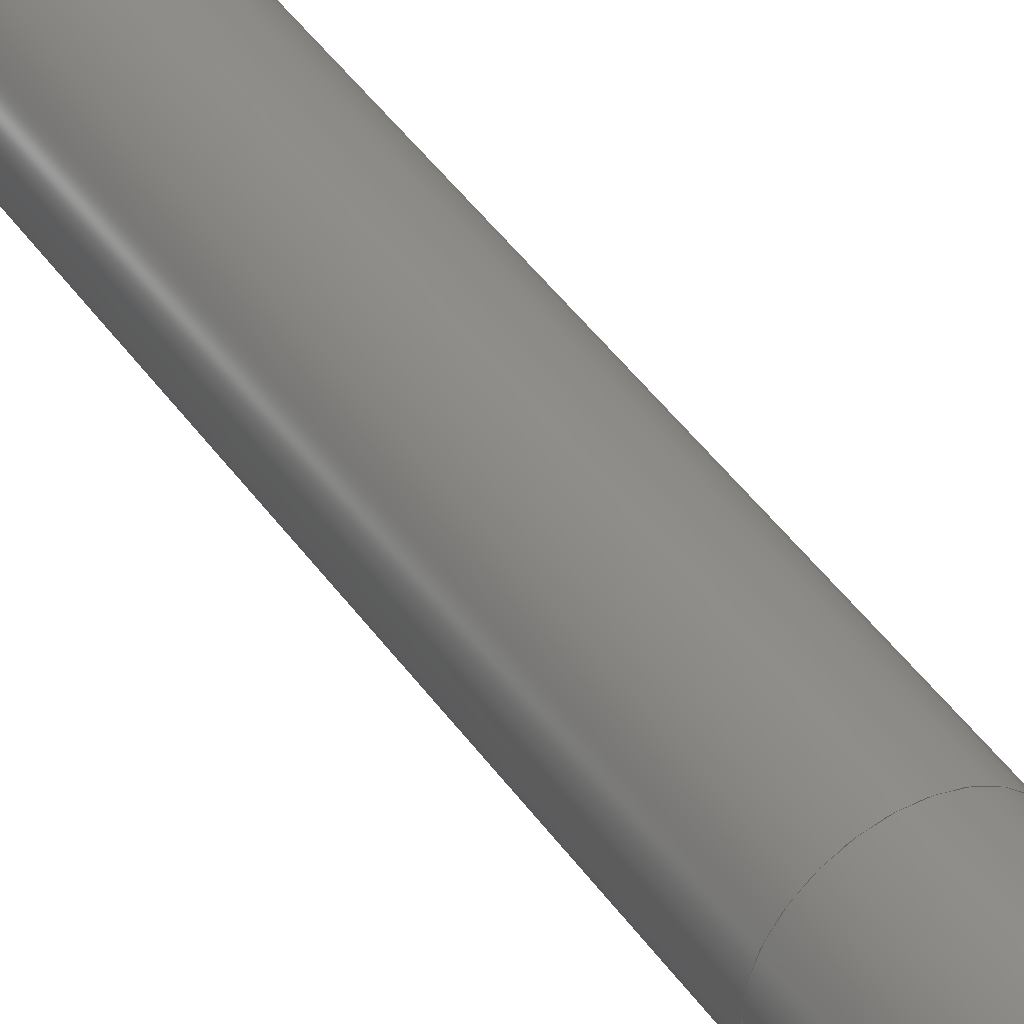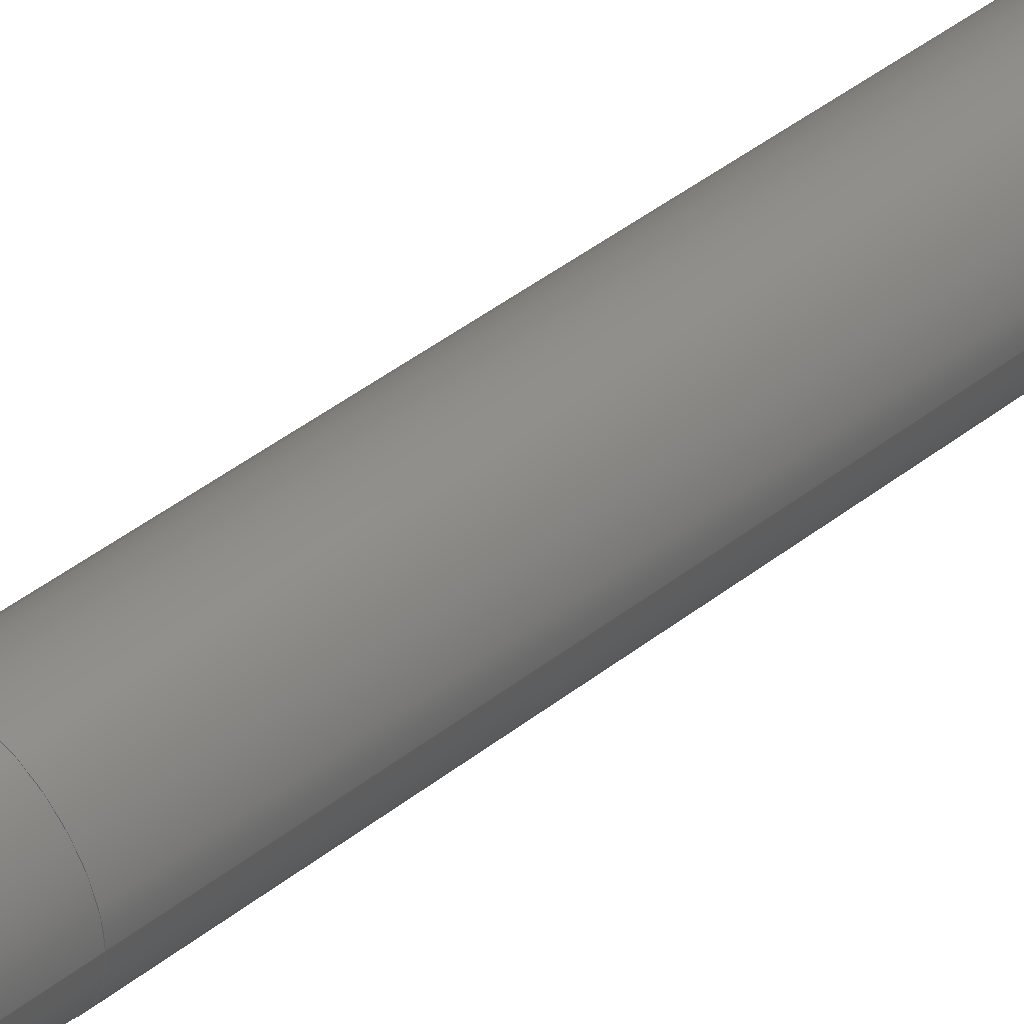
<metadata>
{"format":"iges","ext":"iges","renderer":"f3d","projection":"perspective","resolution":1024,"background":"white","views":[{"elev":42.5,"azim":-31.7,"up":"+Y"},{"elev":41.6,"azim":46.2,"up":"+Y"}]}
</metadata>
<code>

,,31HOpen CASCADE IGES processor 6.8,13HFilename.iges,
16HOpen CASCADE 6.8,31HOpen CASCADE IGES processor 6.8,32,308,15,308,15,
,1,2,2HMM,1,0.01,15H2.015e+07,1.193e-07,59.02,,,11,0,
15H2.015e+07,;
     402       1       0       0       0       0       0       000000000
     402       0       0       1       1                               0
     144       2       0       0       0       0       0       000020000
     144       0       0       1       0                               0
     108       3       0       0       0       0       0       000010000
     108       0       0       1       0                               0
     142       4       0       0       0       0       0       000010500
     142       0       0       1       0                               0
     100       5       0       0       0       0      11       000010000
     100       0       0       1       0                               0
     124       6       0       0       0       0       0       000000000
     124       0       0       2       0                               0
     144       8       0       0       0       0       0       000020000
     144       0       0       1       0                               0
     120       9       0       0       0       0      17       000010000
     120       0       0       1       0                               0
     124      10       0       0       0       0       0       000000000
     124       0       0       2       0                               0
     110      12       0       0       0       0       0       000010000
     110       0       0       1       0                               0
     110      13       0       0       0       0       0       000010000
     110       0       0       1       0                               0
     142      14       0       0       0       0       0       000010500
     142       0       0       1       0                               0
     102      15       0       0       0       0       0       000010000
     102       0       0       1       0                               0
     110      16       0       0       0       0       0       000010000
     110       0       0       2       0                               0
     110      18       0       0       0       0       0       000010000
     110       0       0       1       0                               0
     110      19       0       0       0       0       0       000010000
     110       0       0       1       0                               0
     110      20       0       0       0       0       0       000010000
     110       0       0       2       0                               0
     102      22       0       0       0       0       0       000010000
     102       0       0       1       0                               0
     110      23       0       0       0       0       0       000010000
     110       0       0       1       0                               0
     100      24       0       0       0       0      41       000010000
     100       0       0       1       0                               0
     124      25       0       0       0       0       0       000000000
     124       0       0       2       0                               0
     110      27       0       0       0       0       0       000010000
     110       0       0       1       0                               0
     100      28       0       0       0       0      47       000010000
     100       0       0       1       0                               0
     124      29       0       0       0       0       0       000000000
     124       0       0       2       0                               0
     144      31       0       0       0       0       0       000020000
     144       0       0       1       0                               0
     120      32       0       0       0       0       0       000010000
     120       0       0       1       0                               0
     110      33       0       0       0       0       0       000010000
     110       0       0       1       0                               0
     110      34       0       0       0       0       0       000010000
     110       0       0       1       0                               0
     142      35       0       0       0       0       0       000010500
     142       0       0       1       0                               0
     102      36       0       0       0       0       0       000010000
     102       0       0       1       0                               0
     110      37       0       0       0       0       0       000010000
     110       0       0       2       0                               0
     110      39       0       0       0       0       0       000010000
     110       0       0       2       0                               0
     110      41       0       0       0       0       0       000010000
     110       0       0       1       0                               0
     110      42       0       0       0       0       0       000010000
     110       0       0       1       0                               0
     110      43       0       0       0       0       0       000010000
     110       0       0       2       0                               0
     110      45       0       0       0       0       0       000010000
     110       0       0       2       0                               0
     110      47       0       0       0       0       0       000010000
     110       0       0       2       0                               0
     110      49       0       0       0       0       0       000010000
     110       0       0       2       0                               0
     110      51       0       0       0       0       0       000010000
     110       0       0       2       0                               0
     110      53       0       0       0       0       0       000010000
     110       0       0       2       0                               0
     110      55       0       0       0       0       0       000010000
     110       0       0       2       0                               0
     110      57       0       0       0       0       0       000010000
     110       0       0       2       0                               0
     110      59       0       0       0       0       0       000010000
     110       0       0       2       0                               0
     110      61       0       0       0       0       0       000010000
     110       0       0       2       0                               0
     110      63       0       0       0       0       0       000010000
     110       0       0       2       0                               0
     110      65       0       0       0       0       0       000010000
     110       0       0       2       0                               0
     102      67       0       0       0       0       0       000010000
     102       0       0       2       0                               0
     100      69       0       0       0       0      97       000010000
     100       0       0       2       0                               0
     124      71       0       0       0       0       0       000000000
     124       0       0       2       0                               0
     110      73       0       0       0       0       0       000010000
     110       0       0       1       0                               0
     100      74       0       0       0       0     103       000010000
     100       0       0       1       0                               0
     124      75       0       0       0       0       0       000000000
     124       0       0       2       0                               0
     110      77       0       0       0       0       0       000010000
     110       0       0       1       0                               0
     100      78       0       0       0       0     109       000010000
     100       0       0       1       0                               0
     124      79       0       0       0       0       0       000000000
     124       0       0       2       0                               0
     100      81       0       0       0       0     113       000010000
     100       0       0       2       0                               0
     124      83       0       0       0       0       0       000000000
     124       0       0       2       0                               0
     100      85       0       0       0       0     117       000010000
     100       0       0       2       0                               0
     124      87       0       0       0       0       0       000000000
     124       0       0       2       0                               0
     100      89       0       0       0       0     121       000010000
     100       0       0       2       0                               0
     124      91       0       0       0       0       0       000000000
     124       0       0       2       0                               0
     100      93       0       0       0       0     125       000010000
     100       0       0       2       0                               0
     124      95       0       0       0       0       0       000000000
     124       0       0       2       0                               0
     100      97       0       0       0       0     129       000010000
     100       0       0       2       0                               0
     124      99       0       0       0       0       0       000000000
     124       0       0       2       0                               0
     100     101       0       0       0       0     133       000010000
     100       0       0       2       0                               0
     124     103       0       0       0       0       0       000000000
     124       0       0       2       0                               0
     100     105       0       0       0       0     137       000010000
     100       0       0       2       0                               0
     124     107       0       0       0       0       0       000000000
     124       0       0       2       0                               0
     100     109       0       0       0       0     141       000010000
     100       0       0       2       0                               0
     124     111       0       0       0       0       0       000000000
     124       0       0       2       0                               0
     100     113       0       0       0       0     145       000010000
     100       0       0       2       0                               0
     124     115       0       0       0       0       0       000000000
     124       0       0       2       0                               0
     100     117       0       0       0       0     149       000010000
     100       0       0       2       0                               0
     124     119       0       0       0       0       0       000000000
     124       0       0       2       0                               0
     100     121       0       0       0       0     153       000010000
     100       0       0       2       0                               0
     124     123       0       0       0       0       0       000000000
     124       0       0       2       0                               0
     144     125       0       0       0       0       0       000020000
     144       0       0       1       0                               0
     108     126       0       0       0       0       0       000010000
     108       0       0       1       0                               0
     142     127       0       0       0       0       0       000010500
     142       0       0       1       0                               0
     102     128       0       0       0       0       0       000010000
     102       0       0       1       0                               0
     110     129       0       0       0       0       0       000010000
     110       0       0       1       0                               0
     110     130       0       0       0       0       0       000010000
     110       0       0       1       0                               0
     110     131       0       0       0       0       0       000010000
     110       0       0       1       0                               0
     110     132       0       0       0       0       0       000010000
     110       0       0       1       0                               0
     110     133       0       0       0       0       0       000010000
     110       0       0       1       0                               0
     110     134       0       0       0       0       0       000010000
     110       0       0       1       0                               0
     142     135       0       0       0       0       0       000010500
     142       0       0       1       0                               0
     102     136       0       0       0       0       0       000010000
     102       0       0       1       0                               0
     100     137       0       0       0       0     181       000010000
     100       0       0       1       0                               0
     124     138       0       0       0       0       0       000000000
     124       0       0       2       0                               0
     100     140       0       0       0       0     185       000010000
     100       0       0       2       0                               0
     124     142       0       0       0       0       0       000000000
     124       0       0       2       0                               0
     100     144       0       0       0       0     189       000010000
     100       0       0       2       0                               0
     124     146       0       0       0       0       0       000000000
     124       0       0       2       0                               0
     100     148       0       0       0       0     193       000010000
     100       0       0       2       0                               0
     124     150       0       0       0       0       0       000000000
     124       0       0       2       0                               0
     100     152       0       0       0       0     197       000010000
     100       0       0       2       0                               0
     124     154       0       0       0       0       0       000000000
     124       0       0       2       0                               0
     100     156       0       0       0       0     201       000010000
     100       0       0       2       0                               0
     124     158       0       0       0       0       0       000000000
     124       0       0       2       0                               0
     100     160       0       0       0       0     205       000010000
     100       0       0       2       0                               0
     124     162       0       0       0       0       0       000000000
     124       0       0       2       0                               0
     100     164       0       0       0       0     209       000010000
     100       0       0       2       0                               0
     124     166       0       0       0       0       0       000000000
     124       0       0       2       0                               0
     100     168       0       0       0       0     213       000010000
     100       0       0       2       0                               0
     124     170       0       0       0       0       0       000000000
     124       0       0       2       0                               0
     100     172       0       0       0       0     217       000010000
     100       0       0       2       0                               0
     124     174       0       0       0       0       0       000000000
     124       0       0       2       0                               0
     100     176       0       0       0       0     221       000010000
     100       0       0       2       0                               0
     124     178       0       0       0       0       0       000000000
     124       0       0       2       0                               0
     100     180       0       0       0       0     225       000010000
     100       0       0       2       0                               0
     124     182       0       0       0       0       0       000000000
     124       0       0       2       0                               0
     100     184       0       0       0       0     229       000010000
     100       0       0       2       0                               0
     124     186       0       0       0       0       0       000000000
     124       0       0       2       0                               0
     144     188       0       0       0       0       0       000020000
     144       0       0       1       0                               0
     108     189       0       0       0       0       0       000010000
     108       0       0       2       0                               0
     142     191       0       0       0       0       0       000010500
     142       0       0       1       0                               0
     102     192       0       0       0       0       0       000010000
     102       0       0       1       0                               0
     110     193       0       0       0       0       0       000010000
     110       0       0       1       0                               0
     110     194       0       0       0       0       0       000010000
     110       0       0       1       0                               0
     110     195       0       0       0       0       0       000010000
     110       0       0       1       0                               0
     110     196       0       0       0       0       0       000010000
     110       0       0       1       0                               0
     144     197       0       0       0       0       0       000020000
     144       0       0       1       0                               0
     108     198       0       0       0       0       0       000010000
     108       0       0       2       0                               0
     142     200       0       0       0       0       0       000010500
     142       0       0       1       0                               0
     102     201       0       0       0       0       0       000010000
     102       0       0       1       0                               0
     110     202       0       0       0       0       0       000010000
     110       0       0       2       0                               0
     110     204       0       0       0       0       0       000010000
     110       0       0       1       0                               0
     110     205       0       0       0       0       0       000010000
     110       0       0       1       0                               0
     110     206       0       0       0       0       0       000010000
     110       0       0       2       0                               0
     144     208       0       0       0       0       0       000020000
     144       0       0       1       0                               0
     108     209       0       0       0       0       0       000010000
     108       0       0       2       0                               0
     142     211       0       0       0       0       0       000010500
     142       0       0       1       0                               0
     102     212       0       0       0       0       0       000010000
     102       0       0       1       0                               0
     110     213       0       0       0       0       0       000010000
     110       0       0       2       0                               0
     110     215       0       0       0       0       0       000010000
     110       0       0       1       0                               0
     110     216       0       0       0       0       0       000010000
     110       0       0       1       0                               0
     110     217       0       0       0       0       0       000010000
     110       0       0       2       0                               0
     144     219       0       0       0       0       0       000020000
     144       0       0       1       0                               0
     108     220       0       0       0       0       0       000010000
     108       0       0       2       0                               0
     142     222       0       0       0       0       0       000010500
     142       0       0       1       0                               0
     102     223       0       0       0       0       0       000010000
     102       0       0       1       0                               0
     110     224       0       0       0       0       0       000010000
     110       0       0       1       0                               0
     110     225       0       0       0       0       0       000010000
     110       0       0       1       0                               0
     110     226       0       0       0       0       0       000010000
     110       0       0       1       0                               0
     110     227       0       0       0       0       0       000010000
     110       0       0       1       0                               0
     144     228       0       0       0       0       0       000020000
     144       0       0       1       0                               0
     108     229       0       0       0       0       0       000010000
     108       0       0       2       0                               0
     142     231       0       0       0       0       0       000010500
     142       0       0       1       0                               0
     102     232       0       0       0       0       0       000010000
     102       0       0       1       0                               0
     110     233       0       0       0       0       0       000010000
     110       0       0       2       0                               0
     110     235       0       0       0       0       0       000010000
     110       0       0       2       0                               0
     110     237       0       0       0       0       0       000010000
     110       0       0       1       0                               0
     110     238       0       0       0       0       0       000010000
     110       0       0       1       0                               0
     144     239       0       0       0       0       0       000020000
     144       0       0       1       0                               0
     108     240       0       0       0       0       0       000010000
     108       0       0       2       0                               0
     142     242       0       0       0       0       0       000010500
     142       0       0       1       0                               0
     102     243       0       0       0       0       0       000010000
     102       0       0       1       0                               0
     110     244       0       0       0       0       0       000010000
     110       0       0       2       0                               0
     110     246       0       0       0       0       0       000010000
     110       0       0       2       0                               0
     110     248       0       0       0       0       0       000010000
     110       0       0       1       0                               0
     110     249       0       0       0       0       0       000010000
     110       0       0       1       0                               0
     144     250       0       0       0       0       0       000020000
     144       0       0       1       0                               0
     108     251       0       0       0       0       0       000010000
     108       0       0       2       0                               0
     142     253       0       0       0       0       0       000010500
     142       0       0       1       0                               0
     102     254       0       0       0       0       0       000010000
     102       0       0       1       0                               0
     110     255       0       0       0       0       0       000010000
     110       0       0       2       0                               0
     110     257       0       0       0       0       0       000010000
     110       0       0       2       0                               0
     110     259       0       0       0       0       0       000010000
     110       0       0       1       0                               0
     110     260       0       0       0       0       0       000010000
     110       0       0       2       0                               0
     110     262       0       0       0       0       0       000010000
     110       0       0       2       0                               0
     110     264       0       0       0       0       0       000010000
     110       0       0       1       0                               0
402,11,3,13,49,155,231,247,263,279,295,311,327;                  0000001
144,5,1,0,7;                                                     0000003
108,0,0,1,59,0,0,0,59,0;        0000005
142,0,5,0,9,2;                                                   0000007
100,0,0,0,3,0,3,0;               0000009
124,1,0,0,0,0,1,0,0,       0000011
0,0,1,59;                                          0000011
144,15,1,0,23;                                                   0000013
120,19,21,0,6.283;                                   0000015
124,1,0,0,0,0,1,0,0,       0000017
0,0,1,41;                                          0000017
110,0,0,1,0,0,0;                  0000019
110,3,0,0,3,0,18;                           0000021
142,0,15,25,35,3;                                                0000023
102,4,27,29,31,33;                                               0000025
110,-7.751e-17,1.776e-15,0,1,               0000027
5.773e-15,0;                                        0000027
110,1,3.553e-15,0,1,6.283,0;          0000029
110,1,6.283,0,0,6.283,0;          0000031
110,0,6.283,0,-7.751e-17,0,       0000033
0;                                                         0000033
102,4,37,39,43,45;                                               0000035
110,3,-7.348e-16,41,3,-7.348e-16,59;           0000037
100,0,0,0,3,0,3,0;               0000039
124,1,0,0,0,0,-1,0,0,      0000041
0,0,-1,59;                                         0000041
110,3,-7.348e-16,59,3,-7.348e-16,41;           0000043
100,0,0,0,3,0,3,0;               0000045
124,1,0,0,0,0,1,0,0,       0000047
0,0,1,41;                                          0000047
144,51,1,0,57;                                                   0000049
120,53,55,0,6.283;                                   0000051
110,0,0,1,0,0,0;                  0000053
110,3,0,4,3,0,41;                                0000055
142,0,51,59,93,3;                                                0000057
102,16,61,63,65,67,69,71,73,75,77,79,81,83,85,87,89,91;          0000059
110,-3.622e-17,0.248,0,-3.771e-17,     0000061
0,0;                                                 0000061
110,-2.4e-17,1.776e-15,0,1,               0000063
9.992e-15,0;                                        0000063
110,1,7.994e-15,0,1,6.283,0;          0000065
110,1,6.283,0,2.4e-17,6.283,0; 0000067
110,0,6.283,0,-1.488e-18,6.035,   0000069
0;                                                         0000069
110,-1.488e-18,6.035,0,-4.796e-18,     0000071
5.484,0;                                             0000071
110,-4.796e-18,5.484,0,-7.772e-18,     0000073
4.988,0;                                              0000073
110,-7.772e-18,4.988,0,-1.108e-17,      0000075
4.437,0;                                             0000075
110,-1.108e-17,4.437,0,-1.406e-17,     0000077
3.941,0;                                             0000077
110,-1.406e-17,3.941,0,-1.737e-17,     0000079
3.39,0;                                              0000079
110,-1.737e-17,3.39,0,-2.034e-17,      0000081
2.894,0;                                             0000081
110,-2.034e-17,2.894,0,-2.365e-17,      0000083
2.342,0;                                             0000083
110,-2.365e-17,2.342,0,-2.663e-17,      0000085
1.846,0;                                             0000085
110,-2.663e-17,1.846,0,-2.993e-17,     0000087
1.295,0;                                             0000087
110,-2.993e-17,1.295,0,-3.291e-17,      0000089
0.7992,0;                                             0000089
110,-3.291e-17,0.7992,0,-3.622e-17,      0000091
0.248,0;                                             0000091
102,16,95,99,101,105,107,111,115,119,123,127,131,135,139,143,    0000093
147,151;                                                         0000093
100,0,0,0,2.908,-0.7363,3,          0000095
-7.348e-16;                                               0000095
124,1,0,0,0,0,1,0,0,       0000097
0,0,1,4;                                           0000097
110,3,-7.348e-16,4,3,-7.348e-16,41;            0000099
100,0,0,0,3,0,3,0;               0000101
124,1,0,0,0,0,-1,0,0,      0000103
0,0,-1,41;                                         0000103
110,3,-7.348e-16,41,3,-7.348e-16,4;            0000105
100,0,0,0,3,0,2.908,0.7363;   0000107
124,1,0,0,0,0,1,0,0,       0000109
0,0,1,4;                                           0000109
100,0,0,0,2.908,0.7363,2.092,   0000111
2.15;                                                     0000111
124,1,0,0,0,0,1,0,0,       0000113
0,0,1,4;                                           0000113
100,0,0,0,2.092,2.15,0.8165,  0000115
2.887;                                                     0000115
124,1,0,0,0,0,1,0,0,       0000117
0,0,1,4;                                           0000117
100,0,0,0,0.8165,2.887,             0000119
-0.8165,2.887;                                        0000119
124,1,0,0,0,0,1,0,0,       0000121
0,0,1,4;                                           0000121
100,0,0,0,-0.8165,2.887,            0000123
-2.092,2.15;                                         0000123
124,1,0,0,0,0,1,0,0,       0000125
0,0,1,4;                                           0000125
100,0,0,0,-2.092,2.15,-2.908, 0000127
0.7363;                                                     0000127
124,1,0,0,0,0,1,0,0,       0000129
0,0,1,4;                                           0000129
100,0,0,0,-2.908,0.7363,-2.908, 0000131
-0.7363;                                                    0000131
124,1,0,0,0,0,1,0,0,       0000133
0,0,1,4;                                           0000133
100,0,0,0,-2.908,-0.7363,            0000135
-2.092,-2.15;                                        0000135
124,1,0,0,0,0,1,0,0,       0000137
0,0,1,4;                                           0000137
100,0,0,0,-2.092,-2.15,            0000139
-0.8165,-2.887;                                       0000139
124,1,0,0,0,0,1,0,0,       0000141
0,0,1,4;                                           0000141
100,0,0,0,-0.8165,-2.887,           0000143
0.8165,-2.887;                                        0000143
124,1,0,0,0,0,1,0,0,       0000145
0,0,1,4;                                           0000145
100,0,0,0,0.8165,-2.887,2.092, 0000147
-2.15;                                                    0000147
124,1,0,0,0,0,1,0,0,       0000149
0,0,1,4;                                           0000149
100,0,0,0,2.092,-2.15,2.908,  0000151
-0.7363;                                                    0000151
124,1,0,0,0,0,1,0,0,       0000153
0,0,1,4;                                           0000153
144,157,1,1,159,175;                                             0000155
108,0,0,1,4,0,5,2.887,4,0;           0000157
142,0,157,0,161,2;                                               0000159
102,6,163,165,167,169,171,173;                                   0000161
110,5,-2.887,4,5,2.887,4;                        0000163
110,5,2.887,4,-1.776e-15,5.774,4;          0000165
110,1.776e-15,5.774,4,-5,2.887,4;          0000167
110,-5,2.887,4,-5,-2.887,4;                      0000169
110,-5,-2.887,4,1.776e-15,-5.774,4;        0000171
110,-1.332e-15,-5.774,4,5,-2.887,4;         0000173
142,0,157,0,177,2;                                               0000175
102,13,179,183,187,191,195,199,203,207,211,215,219,223,227;      0000177
100,0,0,0,3,0,2.908,0.7363;   0000179
124,1,0,0,0,0,-1,0,0,      0000181
0,0,-1,4;                                          0000181
100,0,0,0,2.908,0.7363,2.092,   0000183
2.15;                                                     0000183
124,1,0,0,0,0,-1,0,0,      0000185
0,0,-1,4;                                          0000185
100,0,0,0,2.092,2.15,0.8165,  0000187
2.887;                                                     0000187
124,1,0,0,0,0,-1,0,0,      0000189
0,0,-1,4;                                          0000189
100,0,0,0,0.8165,2.887,             0000191
-0.8165,2.887;                                        0000191
124,1,0,0,0,0,-1,0,0,      0000193
0,0,-1,4;                                          0000193
100,0,0,0,-0.8165,2.887,            0000195
-2.092,2.15;                                         0000195
124,1,0,0,0,0,-1,0,0,      0000197
0,0,-1,4;                                          0000197
100,0,0,0,-2.092,2.15,-2.908, 0000199
0.7363;                                                     0000199
124,1,0,0,0,0,-1,0,0,      0000201
0,0,-1,4;                                          0000201
100,0,0,0,-2.908,0.7363,-2.908, 0000203
-0.7363;                                                    0000203
124,1,0,0,0,0,-1,0,0,      0000205
0,0,-1,4;                                          0000205
100,0,0,0,-2.908,-0.7363,            0000207
-2.092,-2.15;                                        0000207
124,1,0,0,0,0,-1,0,0,      0000209
0,0,-1,4;                                          0000209
100,0,0,0,-2.092,-2.15,            0000211
-0.8165,-2.887;                                       0000211
124,1,0,0,0,0,-1,0,0,      0000213
0,0,-1,4;                                          0000213
100,0,0,0,-0.8165,-2.887,           0000215
0.8165,-2.887;                                        0000215
124,1,0,0,0,0,-1,0,0,      0000217
0,0,-1,4;                                          0000217
100,0,0,0,0.8165,-2.887,2.092, 0000219
-2.15;                                                    0000219
124,1,0,0,0,0,-1,0,0,      0000221
0,0,-1,4;                                          0000221
100,0,0,0,2.092,-2.15,2.908,  0000223
-0.7363;                                                    0000223
124,1,0,0,0,0,-1,0,0,      0000225
0,0,-1,4;                                          0000225
100,0,0,0,2.908,-0.7363,3,          0000227
-7.348e-16;                                               0000227
124,1,0,0,0,0,-1,0,0,      0000229
0,0,-1,4;                                          0000229
144,233,1,0,235;                                                 0000231
108,1,-2.22e-16,0,5,0,5,2.887,0,    0000233
0;                                                         0000233
142,0,233,0,237,2;                                               0000235
102,4,239,241,243,245;                                           0000237
110,5,-2.887,0,5,2.887,0;              0000239
110,5,2.887,0,5,2.887,4;                    0000241
110,5,2.887,4,5,-2.887,4;                        0000243
110,5,-2.887,4,5,-2.887,0;                  0000245
144,249,1,0,251;                                                 0000247
108,-0.5,-0.866,0,-5,0,5,2.887,0,      0000249
0;                                                         0000249
142,0,249,0,253,2;                                               0000251
102,4,255,257,259,261;                                           0000253
110,-1.776e-15,5.774,0,5,2.887,        0000255
0;                                                         0000255
110,5,2.887,0,5,2.887,4;                    0000257
110,5,2.887,4,-1.776e-15,5.774,4;          0000259
110,-1.776e-15,5.774,4,-1.776e-15,          0000261
5.774,0;                                             0000261
144,265,1,0,267;                                                 0000263
108,-0.5,0.866,0,5,0,-5,2.887,0,       0000265
0;                                                         0000265
142,0,265,0,269,2;                                               0000267
102,4,271,273,275,277;                                           0000269
110,1.776e-15,5.774,0,-5,2.887,        0000271
0;                                                         0000271
110,-5,2.887,0,-5,2.887,4;                  0000273
110,-5,2.887,4,1.776e-15,5.774,4;          0000275
110,-1.776e-15,5.774,4,-1.776e-15,          0000277
5.774,0;                                             0000277
144,281,1,0,283;                                                 0000279
108,1,-2.22e-16,0,-5,0,-5,2.887,0,  0000281
0;                                                         0000281
142,0,281,0,285,2;                                               0000283
102,4,287,289,291,293;                                           0000285
110,-5,-2.887,0,-5,2.887,0;            0000287
110,-5,2.887,0,-5,2.887,4;                  0000289
110,-5,2.887,4,-5,-2.887,4;                      0000291
110,-5,-2.887,4,-5,-2.887,0;                0000293
144,297,1,0,299;                                                 0000295
108,-0.5,-0.866,0,5,0,1.776e-15,             0000297
-5.774,0,0;                                    0000297
142,0,297,0,301,2;                                               0000299
102,4,303,305,307,309;                                           0000301
110,-5,-2.887,0,1.776e-15,-5.774,      0000303
0;                                                         0000303
110,1.776e-15,-5.774,0,1.776e-15,      0000305
-5.774,4;                                                 0000305
110,1.776e-15,-5.774,4,-5,-2.887,4;        0000307
110,-5,-2.887,4,-5,-2.887,0;                0000309
144,313,1,0,315;                                                 0000311
108,-0.5,0.866,0,-5,0,-1.332e-15,             0000313
-5.774,0,0;                                    0000313
142,0,313,0,317,2;                                               0000315
102,4,319,321,323,325;                                           0000317
110,5,-2.887,0,-1.332e-15,-5.774,       0000319
0;                                                         0000319
110,1.776e-15,-5.774,0,1.776e-15,      0000321
-5.774,4;                                                 0000321
110,-1.332e-15,-5.774,4,5,-2.887,4;         0000323
110,5,-2.887,4,5,-2.887,0;                  0000325
144,329,1,0,331;                                                 0000327
108,0,0,-1,-0,0,-1.332e-15,             0000329
-5.774,0,0;                                    0000329
142,0,329,0,333,2;                                               0000331
102,6,335,337,339,341,343,345;                                   0000333
110,5,-2.887,0,-1.332e-15,-5.774,       0000335
0;                                                         0000335
110,1.776e-15,-5.774,0,-5,-2.887,      0000337
0;                                                         0000337
110,-5,-2.887,0,-5,2.887,0;            0000339
110,-5,2.887,0,1.776e-15,5.774,        0000341
0;                                                         0000341
110,-1.776e-15,5.774,0,5,2.887,        0000343
0;                                                         0000343
110,5,2.887,0,5,-2.887,0;              0000345
S      1G      4D    346P    264
</code>
